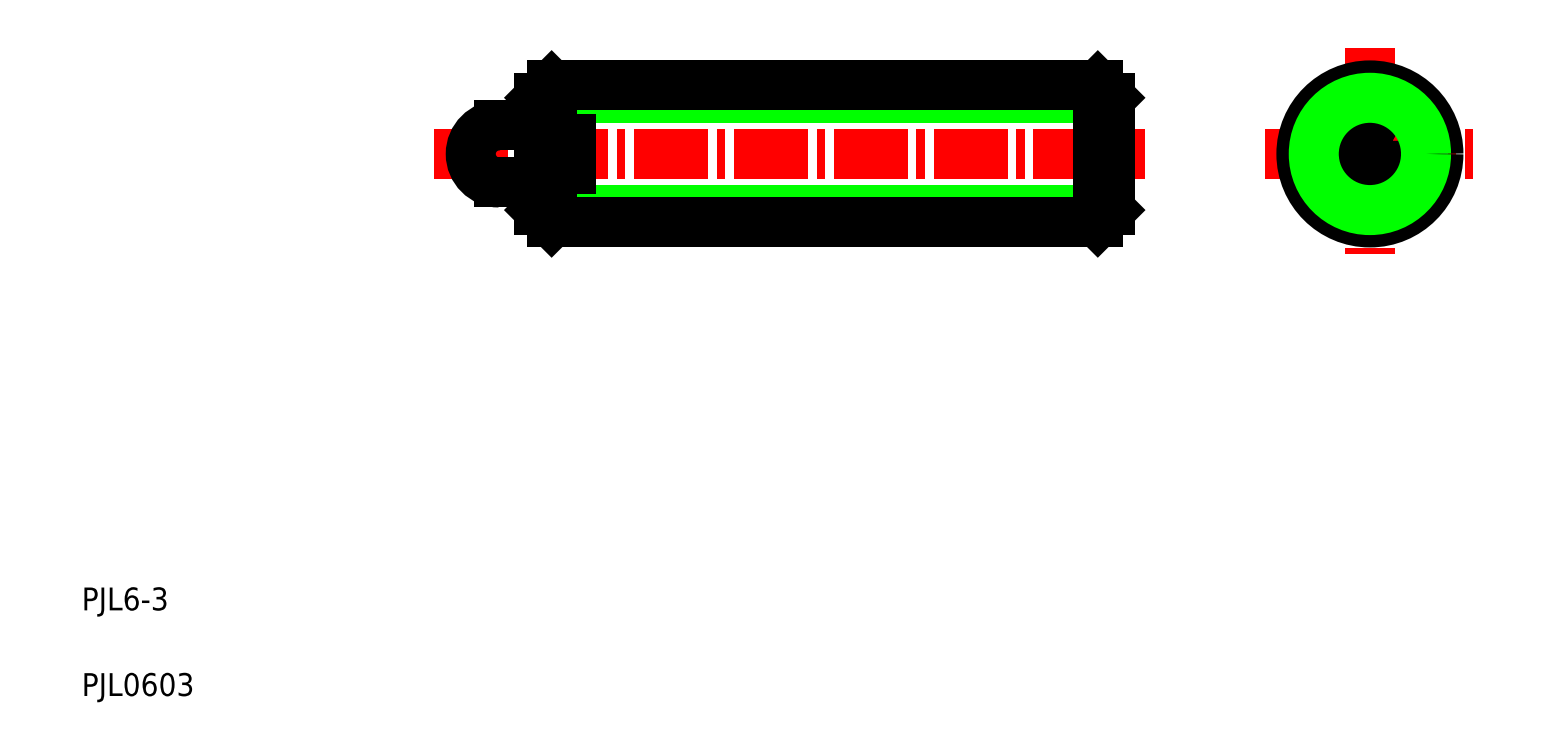
<metadata>
{"format":"dxf","ext":"dxf","renderer":"ezdxf+matplotlib","layout":"modelspace","background":"white","min_lineweight":24,"dpi":150}
</metadata>
<code>
0
SECTION
2
ENTITIES
0
TEXT
8
0
10
2.5
20
6.25
30
0
40
1
1
PJL6-3
0
TEXT
8
0
10
2.5
20
2.5
30
0
40
1
1
PJL0603
0
LINE
8
CENTER
10
17.93
20
26.24
30
0
11
49.06
21
26.24
31
0
0
LINE
8
0
10
22.54
20
23.78
30
0
11
47.54
21
23.78
31
0
0
LINE
8
0
10
22.54
20
28.7
30
0
11
47.54
21
28.7
31
0
0
LINE
8
0
10
23.08
20
23.24
30
0
11
47
21
23.24
31
0
0
LINE
8
0
10
23.08
20
29.24
30
0
11
47
21
29.24
31
0
0
LINE
8
0
10
20.79
20
24.99
30
0
11
22.54
21
24.99
31
0
0
LINE
8
0
10
20.79
20
27.49
30
0
11
22.54
21
27.49
31
0
0
ARC
8
0
10
20.79
20
26.24
30
0
40
1.25
50
90
51
270
0
LINE
8
0
10
21.23
20
27.49
30
0
11
21.23
21
27.49
31
0
0
LINE
8
0
10
23.94
20
25.59
30
0
11
23.94
21
26.89
31
0
0
LINE
8
0
10
22.54
20
25.59
30
0
11
23.94
21
25.59
31
0
0
LINE
8
0
10
23.08
20
23.24
30
0
11
23.08
21
25.59
31
0
0
LINE
8
0
10
22.54
20
23.78
30
0
11
23.08
21
23.24
31
0
0
LINE
8
0
10
22.54
20
23.78
30
0
11
22.54
21
25.59
31
0
0
LINE
8
0
10
22.54
20
26.89
30
0
11
22.54
21
28.7
31
0
0
LINE
8
0
10
23.08
20
26.89
30
0
11
23.08
21
29.24
31
0
0
LINE
8
0
10
22.54
20
26.89
30
0
11
23.94
21
26.89
31
0
0
LINE
8
0
10
22.54
20
28.7
30
0
11
23.08
21
29.24
31
0
0
LINE
8
0
10
21.66
20
27.49
30
0
11
21.66
21
27.49
31
0
0
LINE
8
CENTER
10
54.32
20
26.24
30
0
11
63.45
21
26.24
31
0
0
LINE
8
0
10
47
20
29.24
30
0
11
47
21
23.24
31
0
0
LINE
8
0
10
47.54
20
23.78
30
0
11
47.54
21
28.7
31
0
0
LINE
8
0
10
47.54
20
23.78
30
0
11
47
21
23.24
31
0
0
LINE
8
0
10
47.54
20
28.7
30
0
11
47
21
29.24
31
0
0
LINE
8
CENTER
10
58.91
20
30.89
30
0
11
58.91
21
21.87
31
0
0
POLYLINE
8
0
66
     1
10
0
20
0
30
0
70
     1
0
VERTEX
8
0
10
59.91
20
26.81
30
0
0
VERTEX
8
0
10
58.91
20
27.39
30
0
0
VERTEX
8
0
10
57.91
20
26.81
30
0
0
VERTEX
8
0
10
57.91
20
25.66
30
0
0
VERTEX
8
0
10
58.91
20
25.08
30
0
0
VERTEX
8
0
10
59.91
20
25.66
30
0
0
SEQEND
8
0
0
CIRCLE
8
0
10
58.91
20
26.24
30
0
40
3
0
CIRCLE
8
0
10
58.91
20
26.24
30
0
40
2.458
0
ENDSEC
0
EOF

</code>
